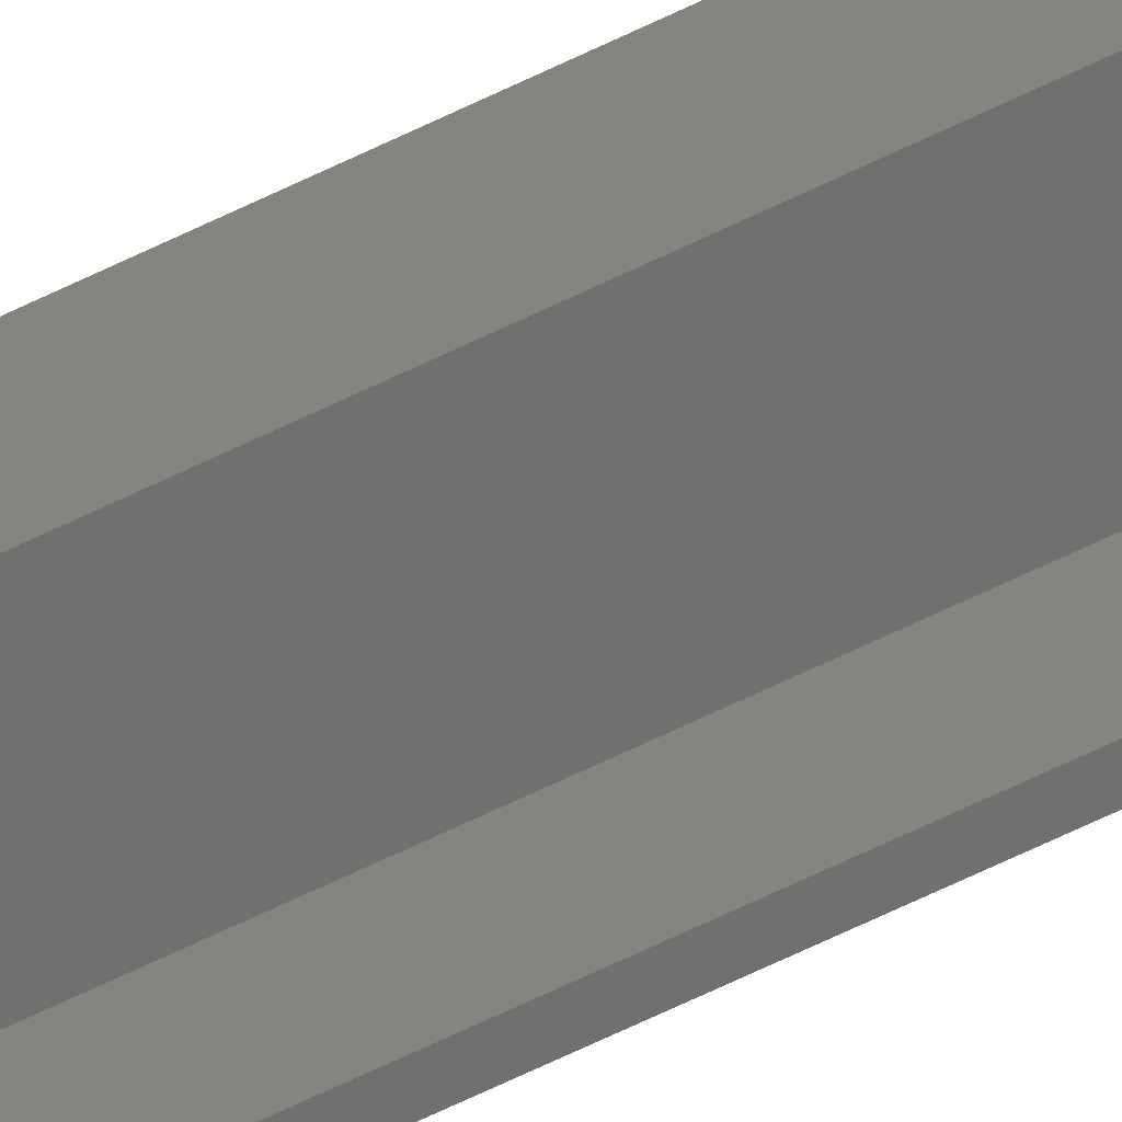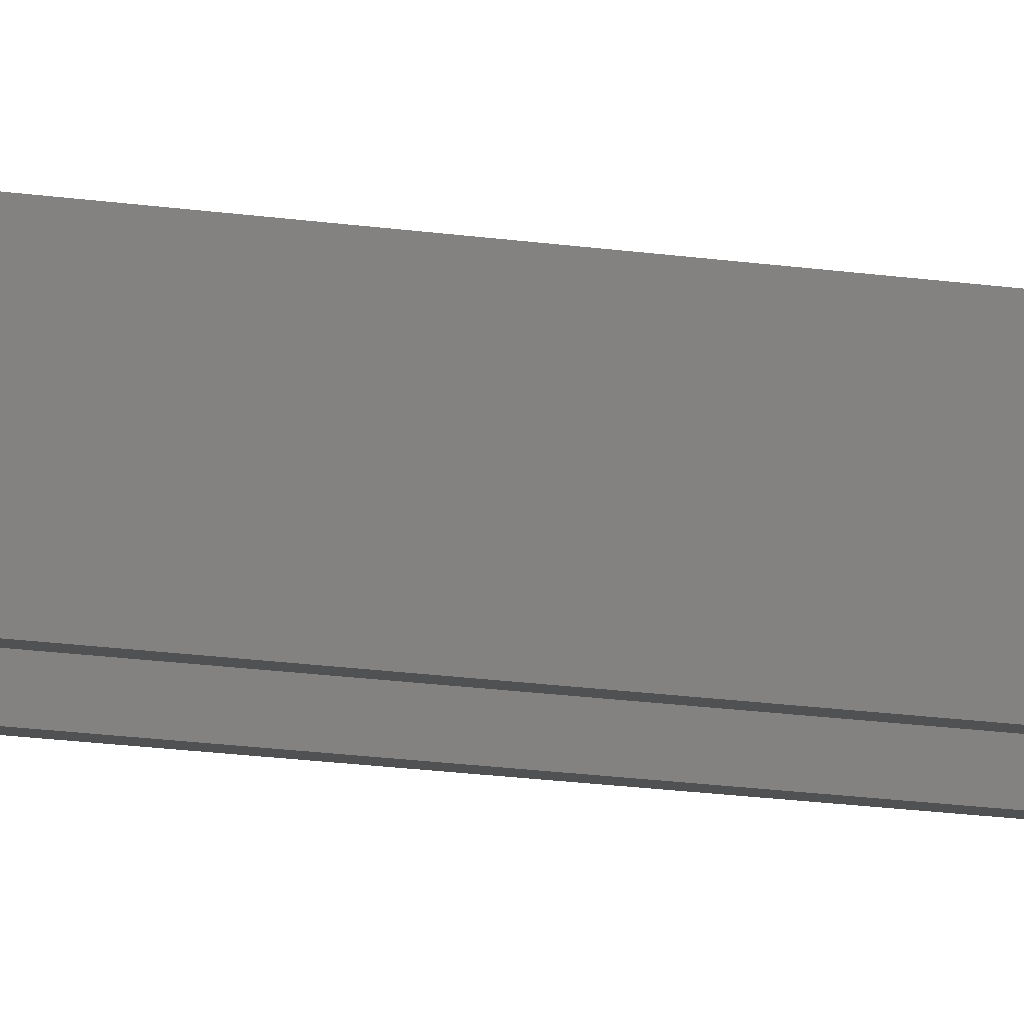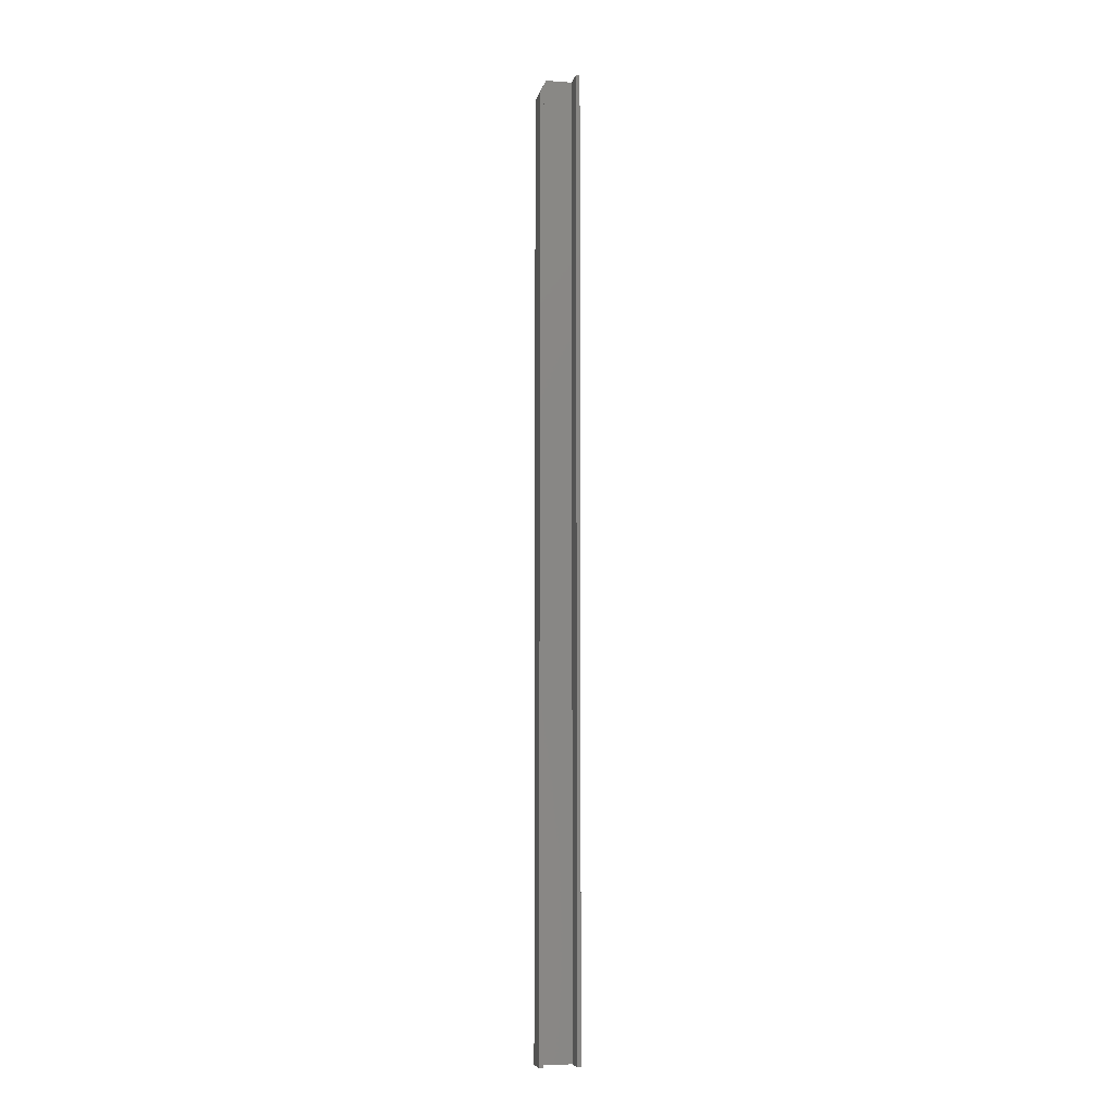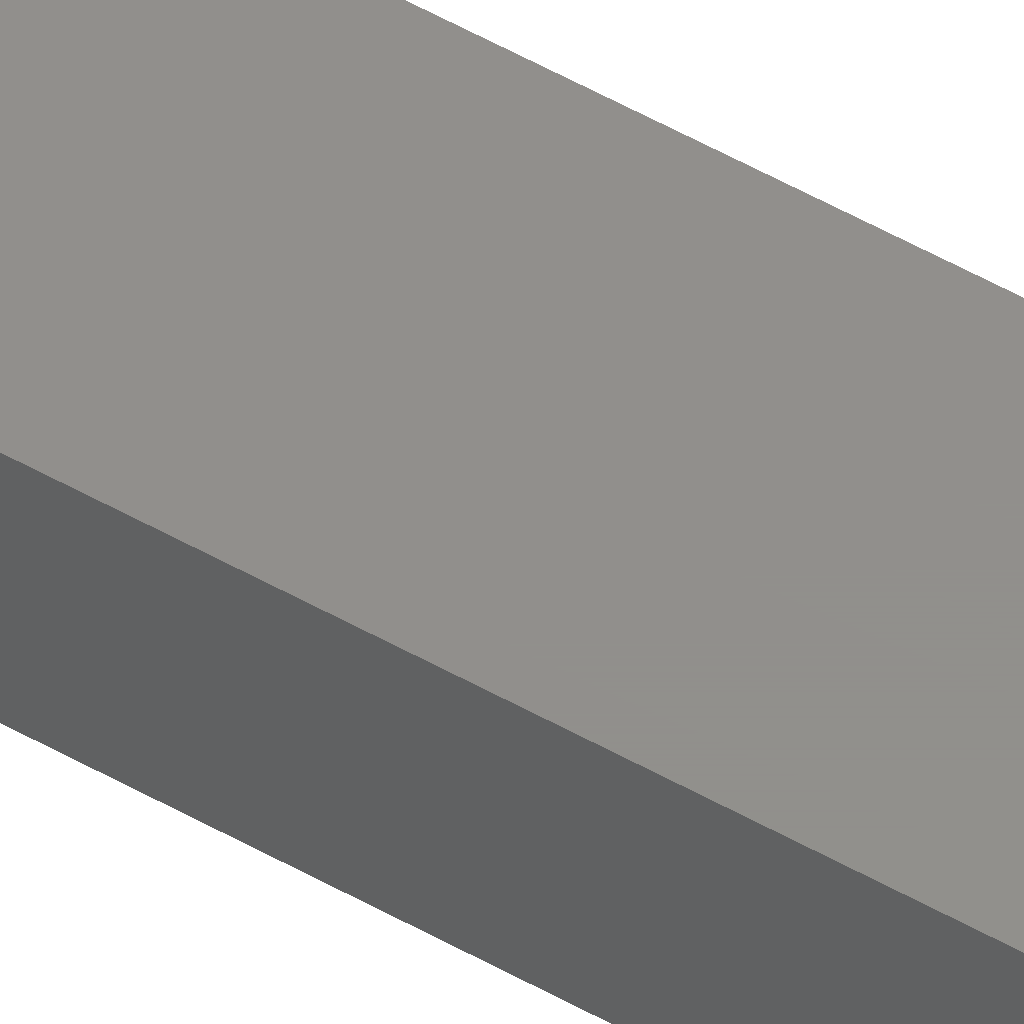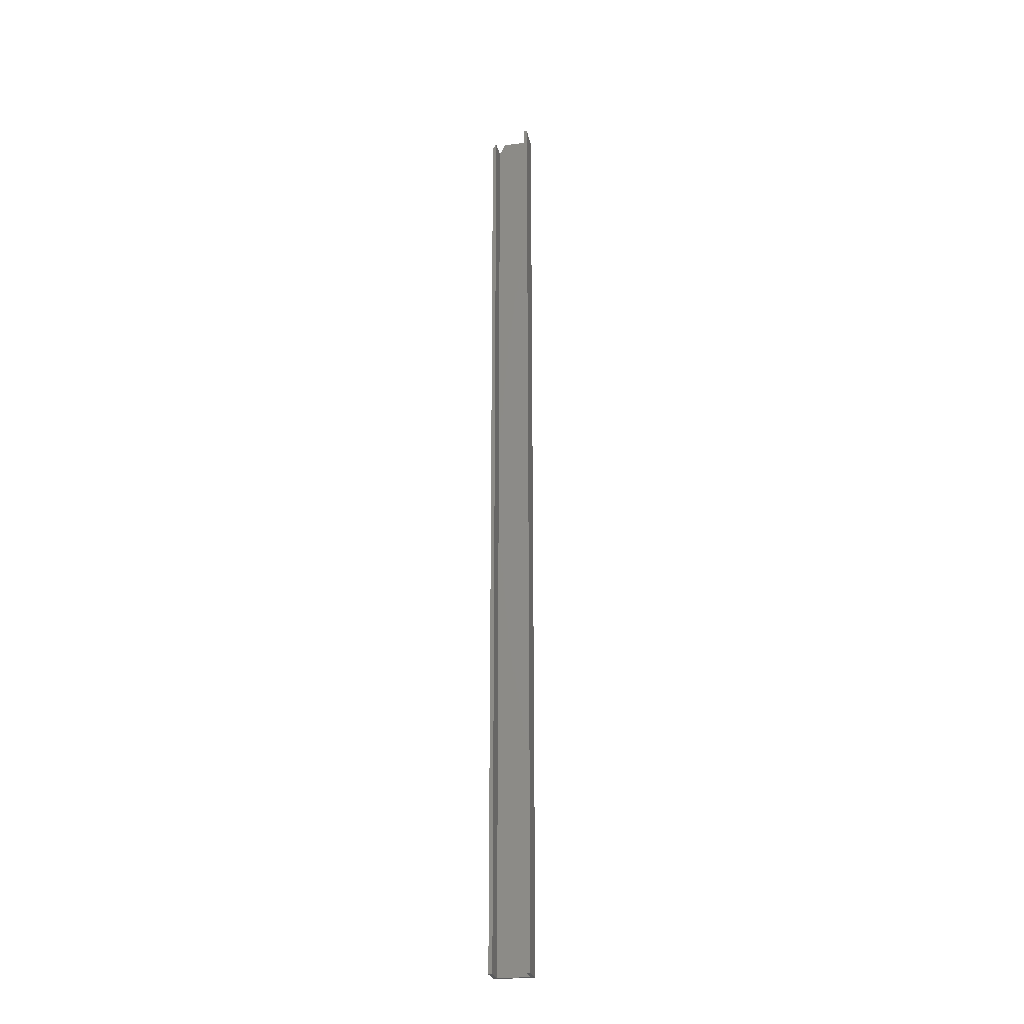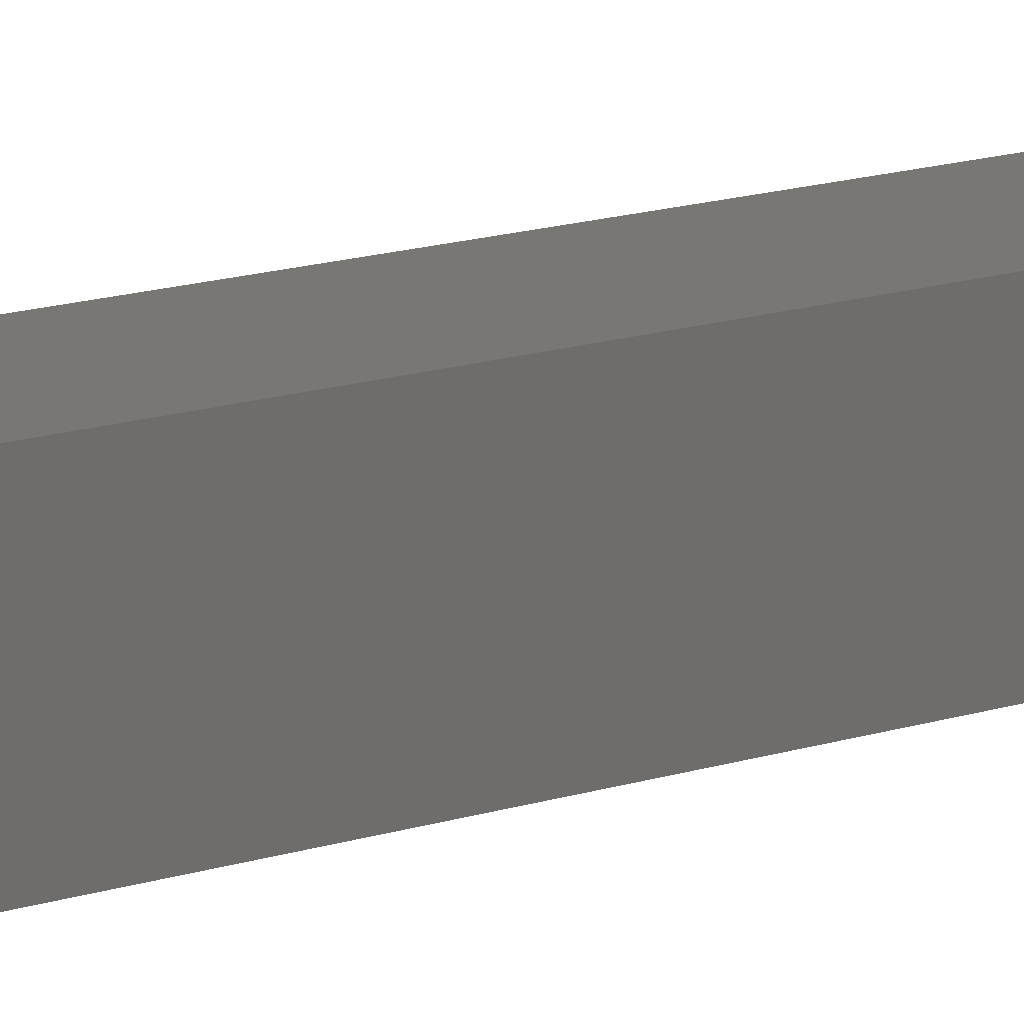
<metadata>
{"format":"stl","ext":"stl","renderer":"f3d","projection":"perspective","resolution":1024,"background":"white","views":[{"elev":-59.9,"azim":117.3,"up":"+Z"},{"elev":-6.5,"azim":52.0,"up":"+Z"},{"elev":-6.6,"azim":168.5,"up":"+Y"},{"elev":51.4,"azim":-58.1,"up":"+Z"},{"elev":-25.1,"azim":-168.6,"up":"+Y"},{"elev":4.0,"azim":21.1,"up":"+Z"}]}
</metadata>
<code>
# stl→obj: 18 verts, 32 faces
v 0.02344 0.75 0.02722
v 0.002961 0.75 0.02426
v 1.188e-18 0.75 0.02722
v 0 0.75 0.007812
v 0.02344 0.75 0.02426
v 0.002961 0.75 0.007812
v 0.03125 0.7344 0.02722
v 1.188e-18 1.178e-18 0.02722
v 0.03125 1.178e-18 0.02722
v 0.03125 -1.162e-34 0.007812
v 0.03125 0.7344 0.007812
v 0.02829 -1.052e-34 0.007812
v 0.02829 0.7403 0.007812
v 0.02829 9.986e-19 0.02426
v 0.02829 0.7403 0.02426
v 0.002961 9.986e-19 0.02426
v 0 0 0.007812
v 0.002961 -1.101e-35 0.007812
f 1 2 3
f 2 4 3
f 5 2 1
f 6 4 2
f 1 3 7
f 7 3 8
f 7 8 9
f 10 11 9
f 9 11 7
f 12 13 10
f 10 13 11
f 14 15 12
f 12 15 13
f 5 15 2
f 2 15 14
f 2 14 16
f 1 7 5
f 7 15 5
f 15 7 13
f 7 11 13
f 16 14 9
f 16 9 8
f 16 8 17
f 16 17 18
f 12 10 14
f 14 10 9
f 8 3 17
f 17 3 4
f 18 6 16
f 16 6 2
f 17 4 18
f 18 4 6

</code>
